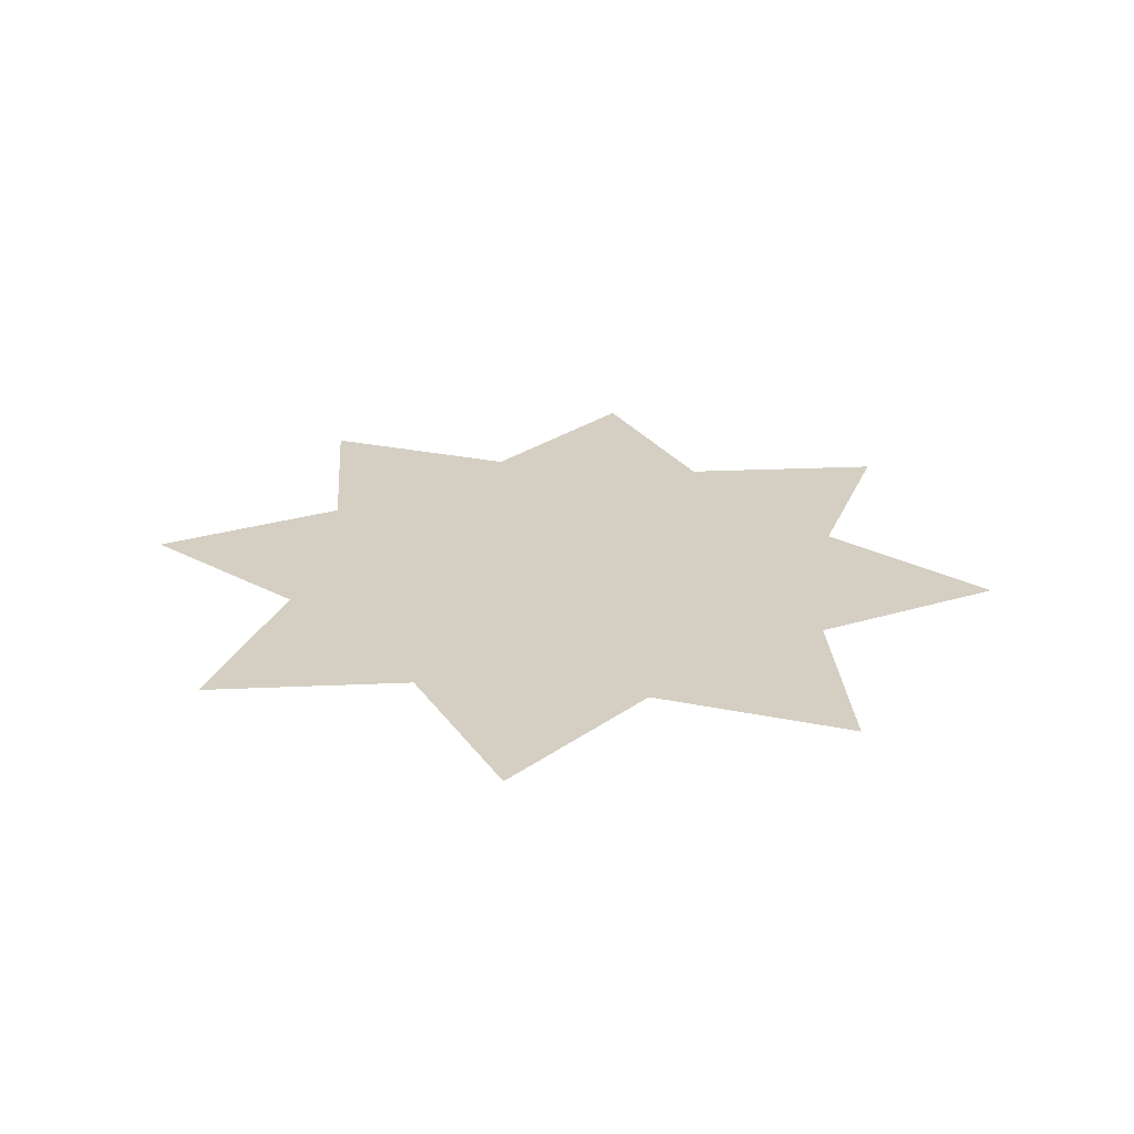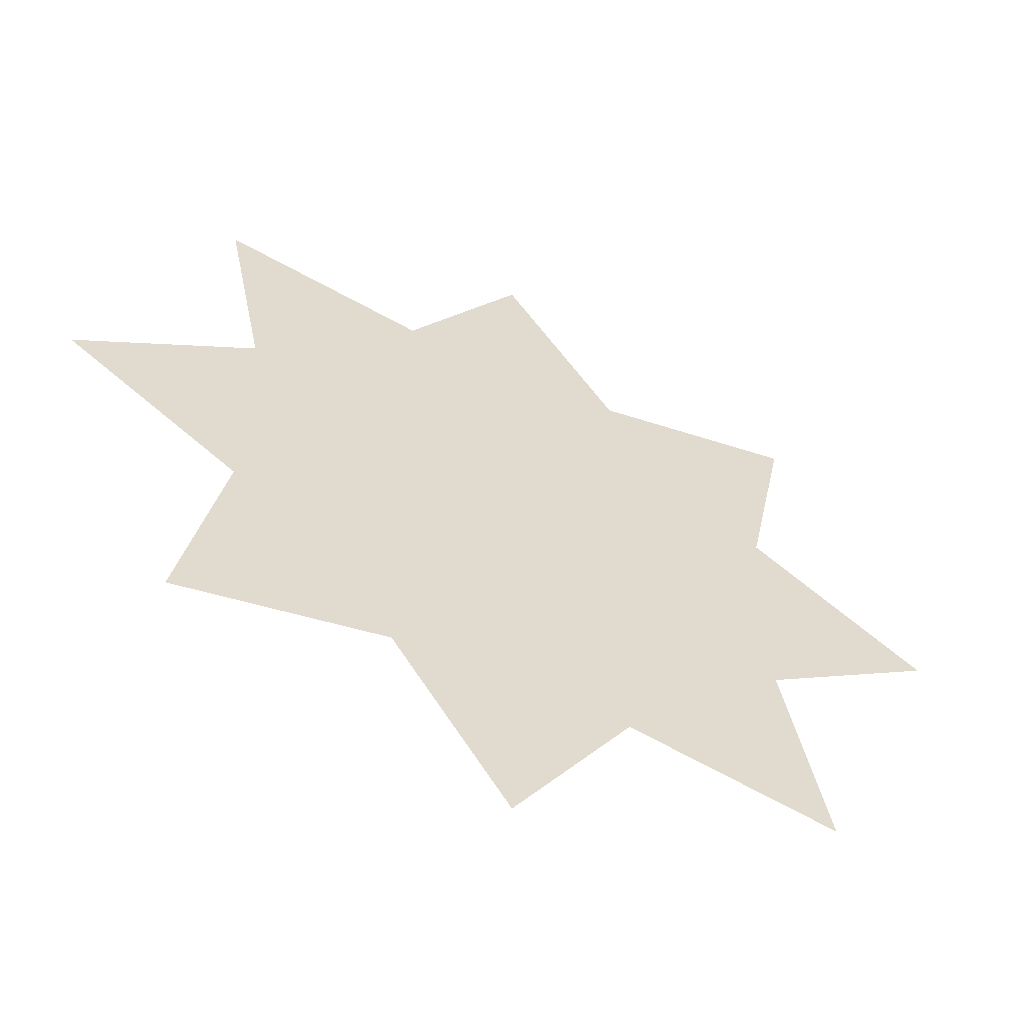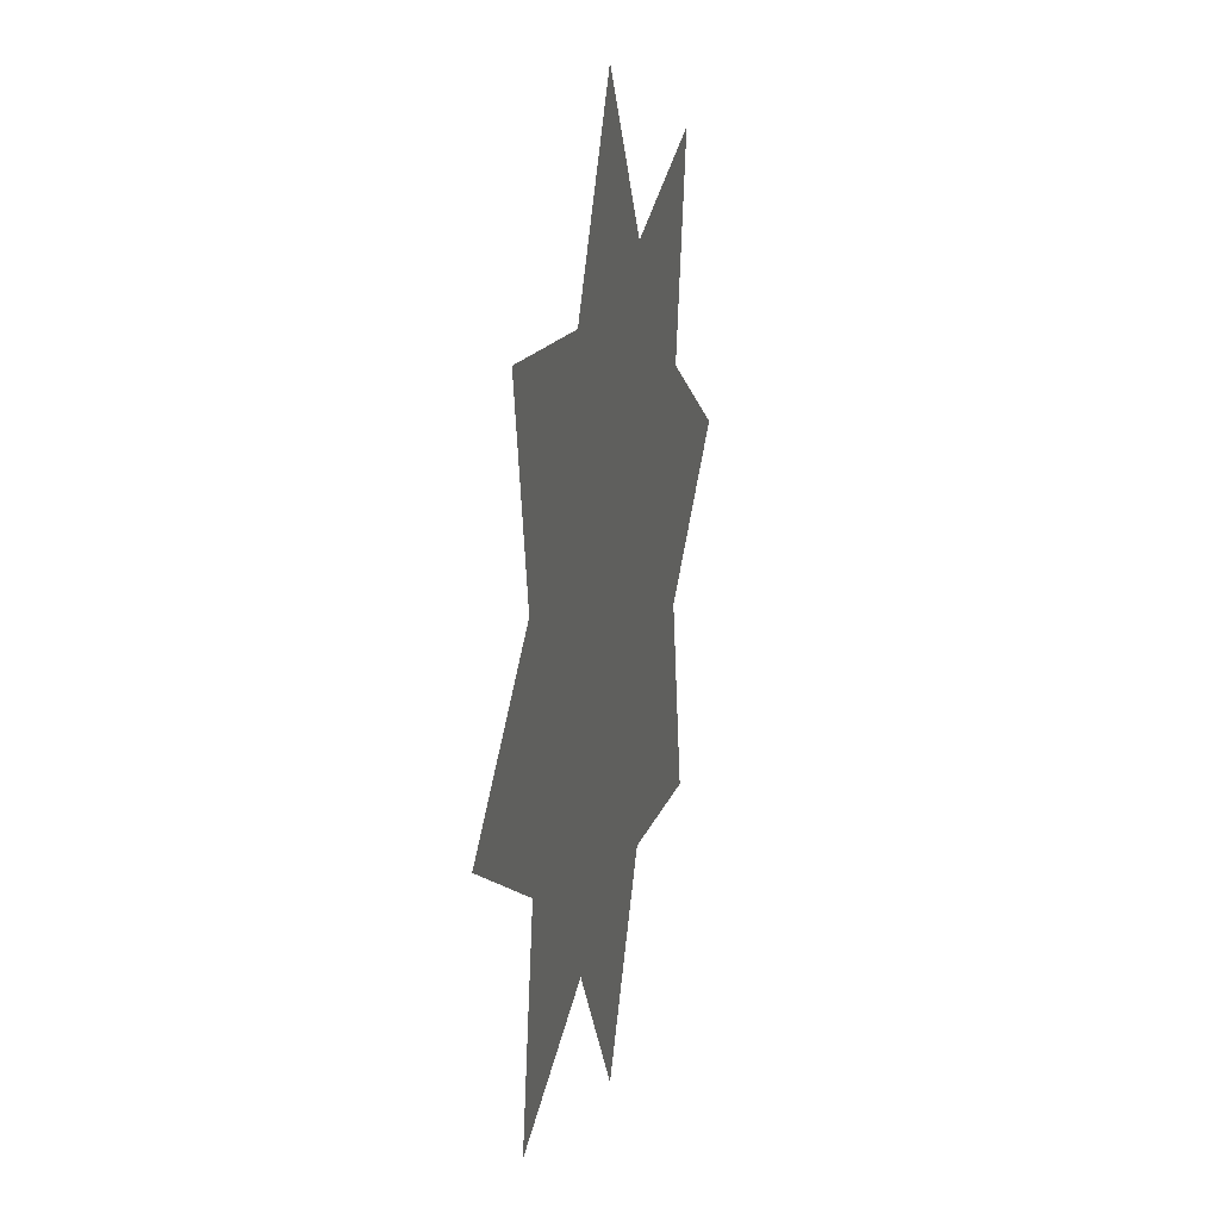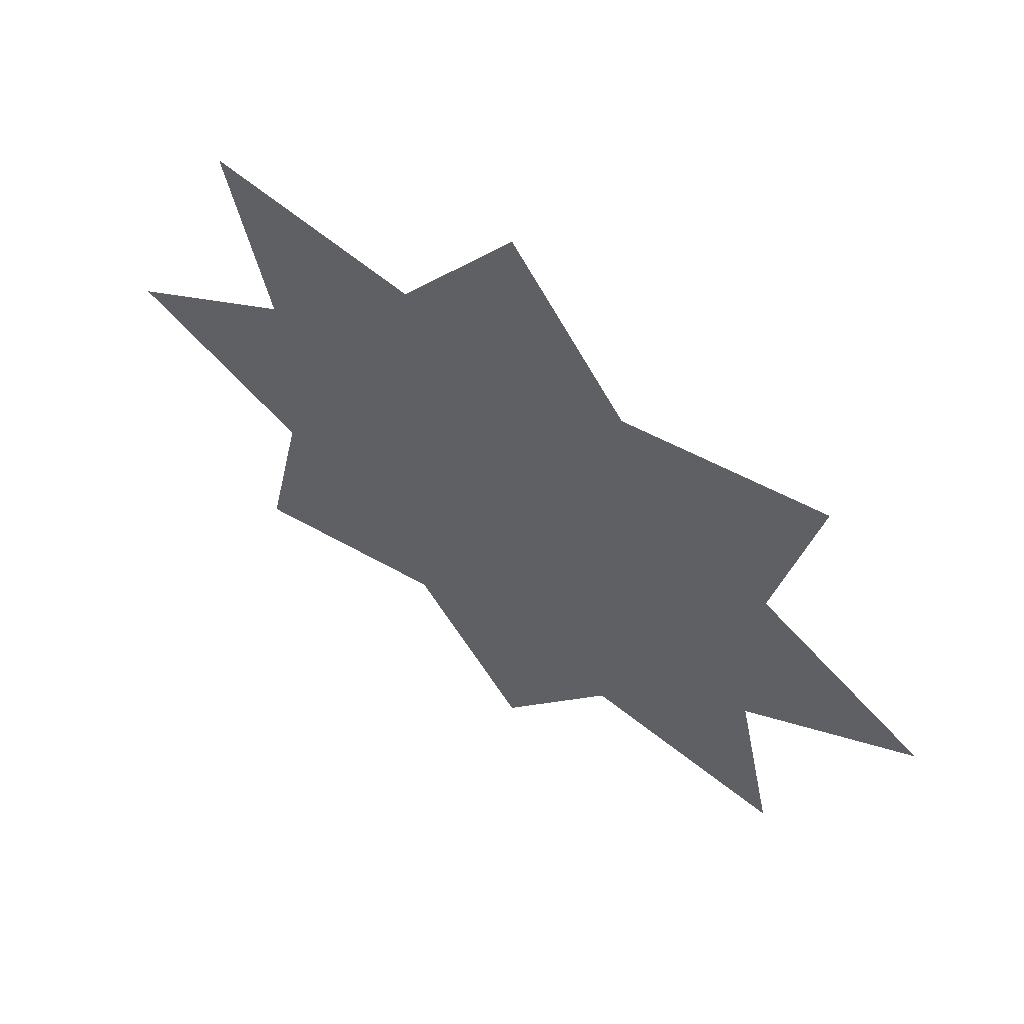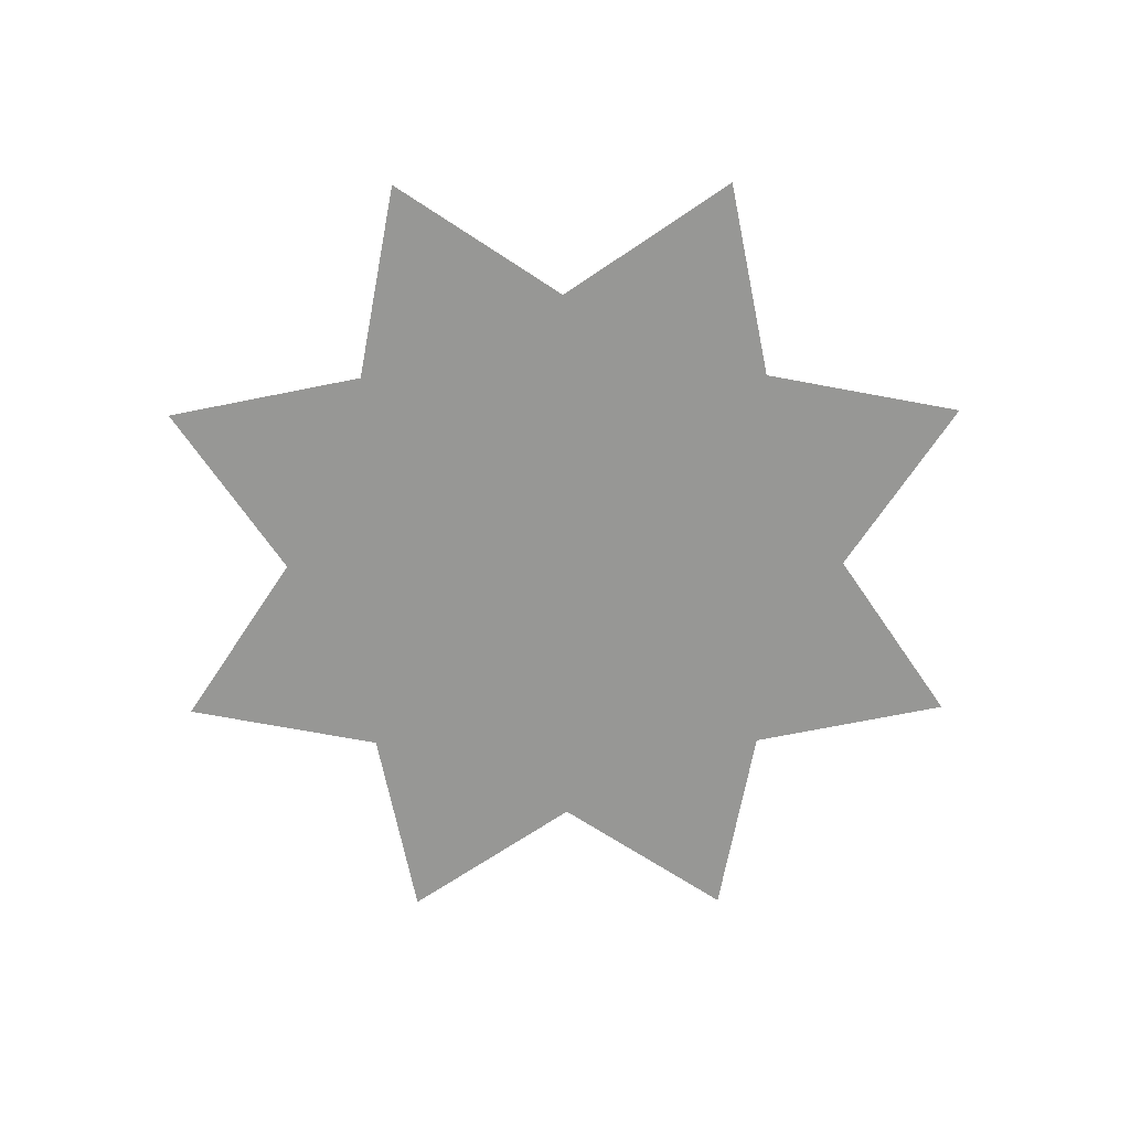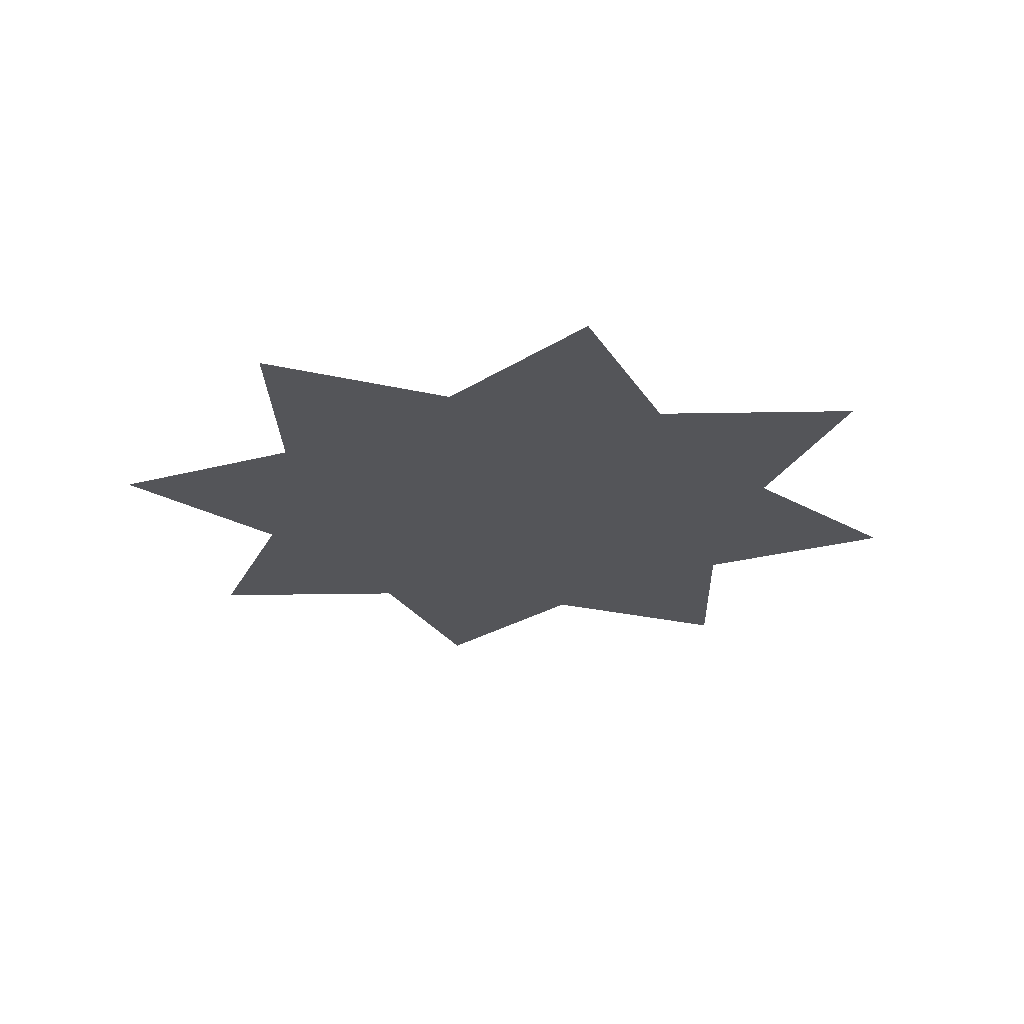
<metadata>
{"format":"obj","ext":"obj","renderer":"f3d","projection":"perspective","resolution":1024,"background":"white","views":[{"elev":25.6,"azim":-172.7,"up":"+Y"},{"elev":-57.4,"azim":-24.9,"up":"+Z"},{"elev":23.9,"azim":-78.0,"up":"+Z"},{"elev":60.8,"azim":34.8,"up":"+Z"},{"elev":-68.1,"azim":157.9,"up":"+Y"},{"elev":-24.7,"azim":80.3,"up":"+Y"}]}
</metadata>
<code>
o Sun
v 0 0 -1.5
v -1.061 0 -1.061
v -1.5 0 0
v -1.061 0 1.061
v 0 0 1.5
v 1.061 0 1.061
v 1.5 0 0
v 1.061 0 -1.061
v 0.3827 0 -0.9239
v -0.3827 0 -0.9239
v -0.9239 0 -0.3827
v -0.9239 0 0.3827
v -0.3827 0 0.9239
v 0.3827 0 0.9239
v 0.9239 0 0.3827
v 0.9239 0 -0.3827
f 12 11 3
f 4 13 12
f 14 13 5
f 6 15 14
f 16 15 7
f 9 16 8
f 10 9 1
f 2 11 10
f 13 15 9
f 9 10 11
f 11 12 13
f 13 14 15
f 15 16 9
f 9 11 13

</code>
